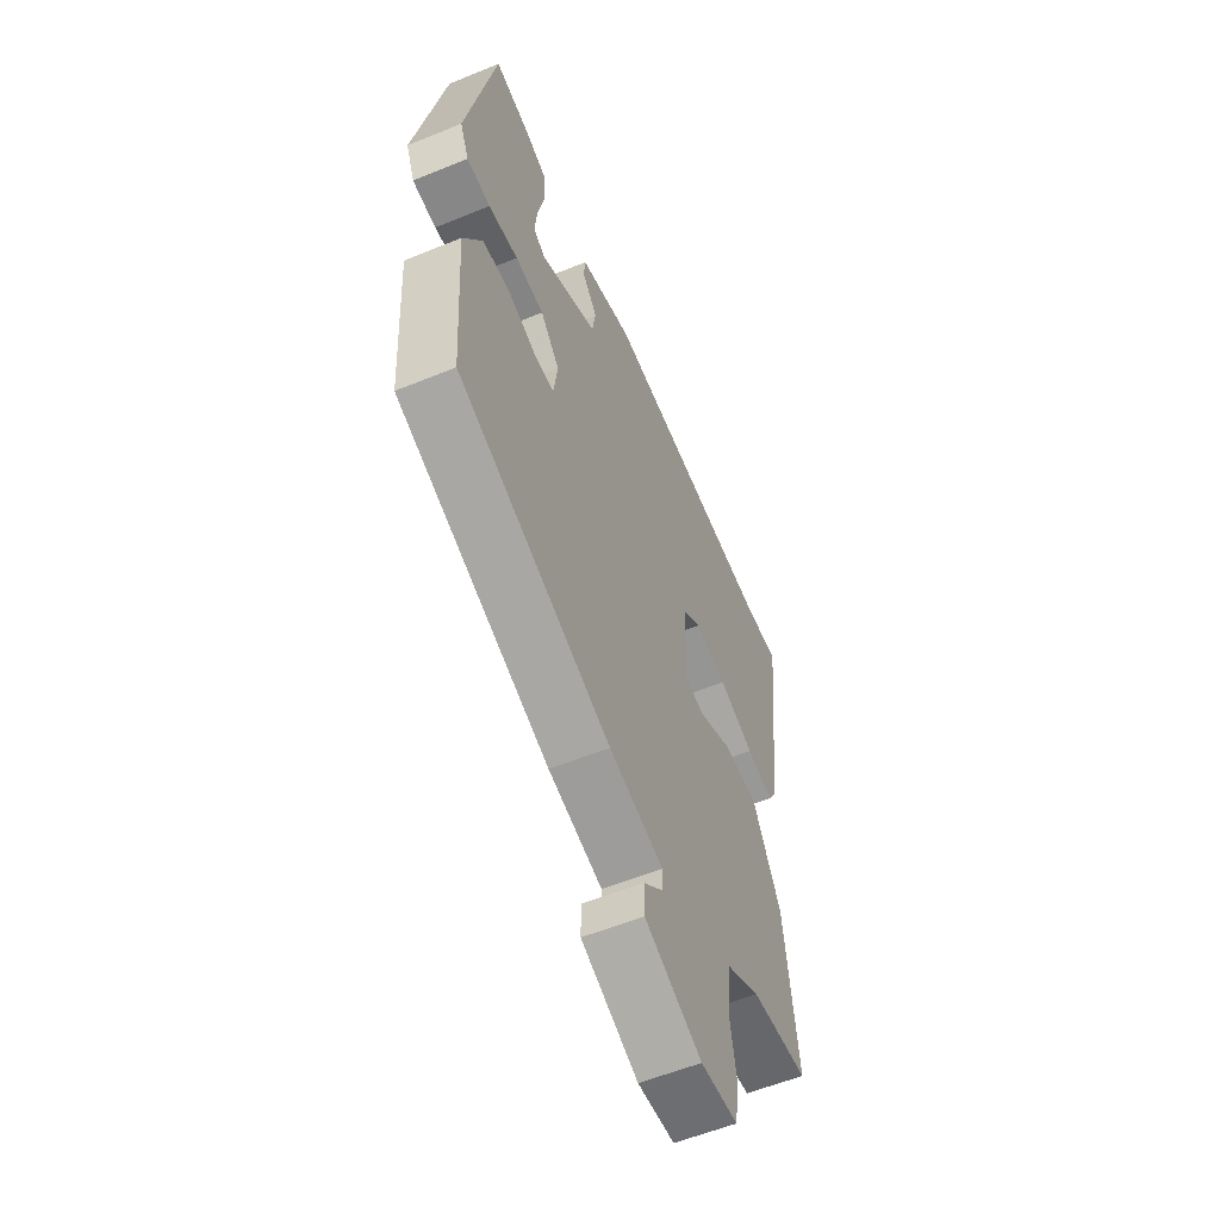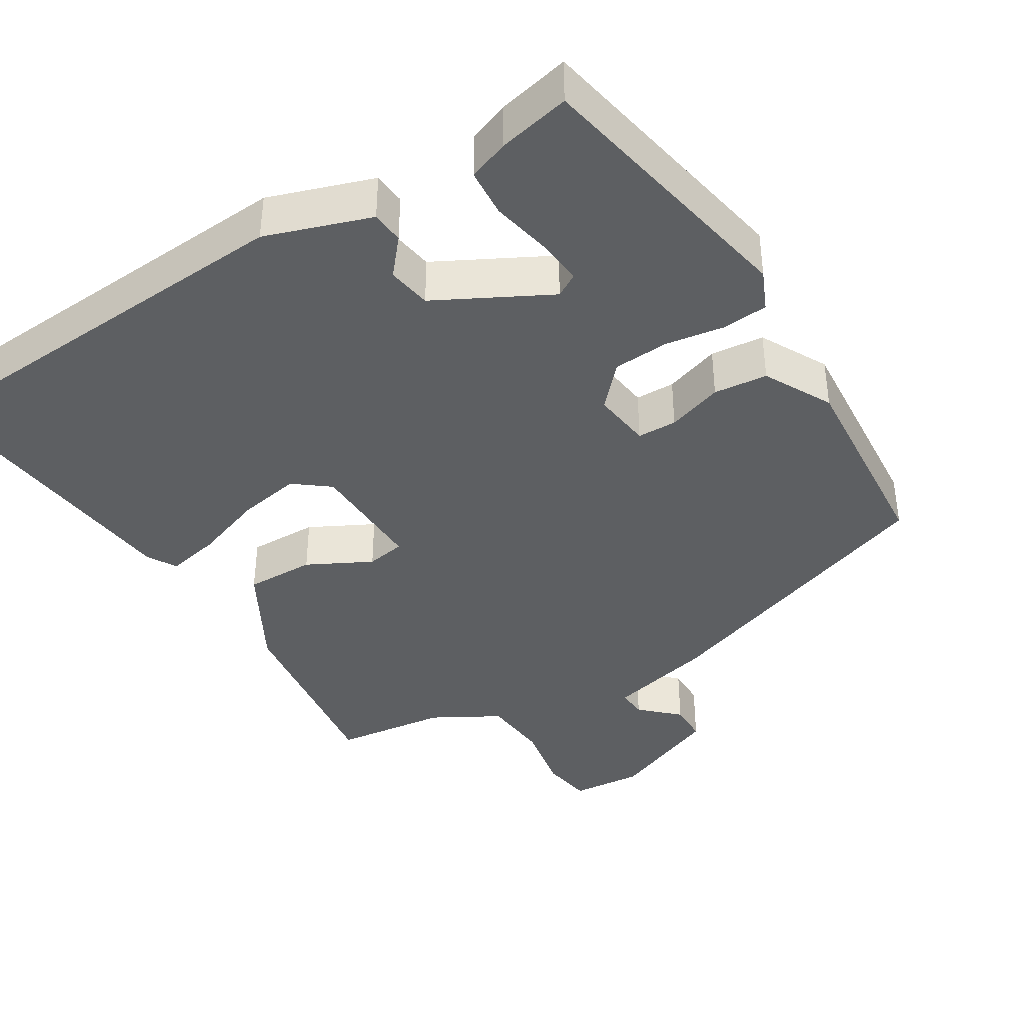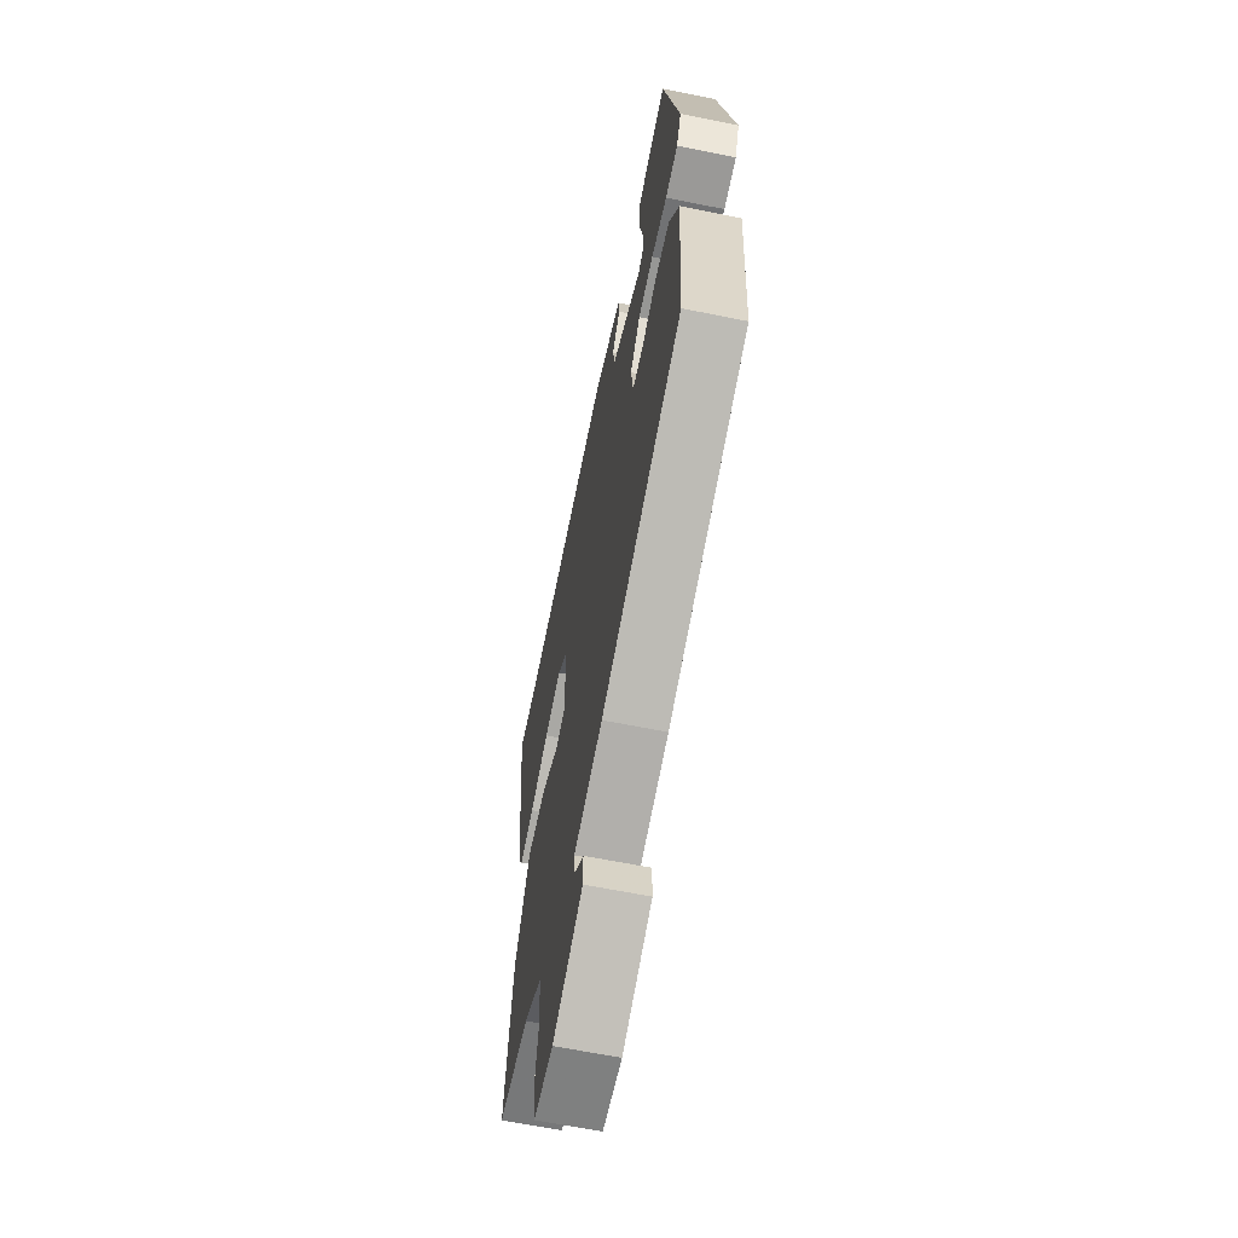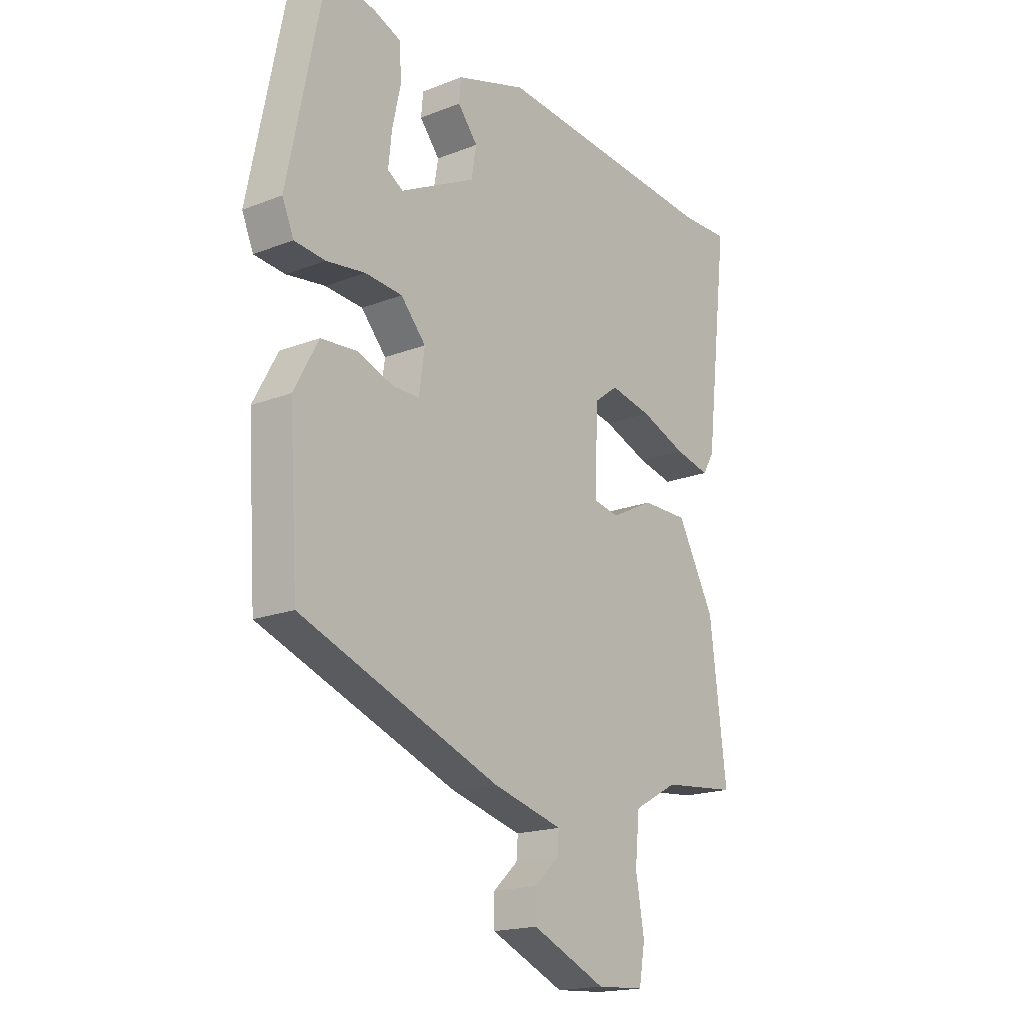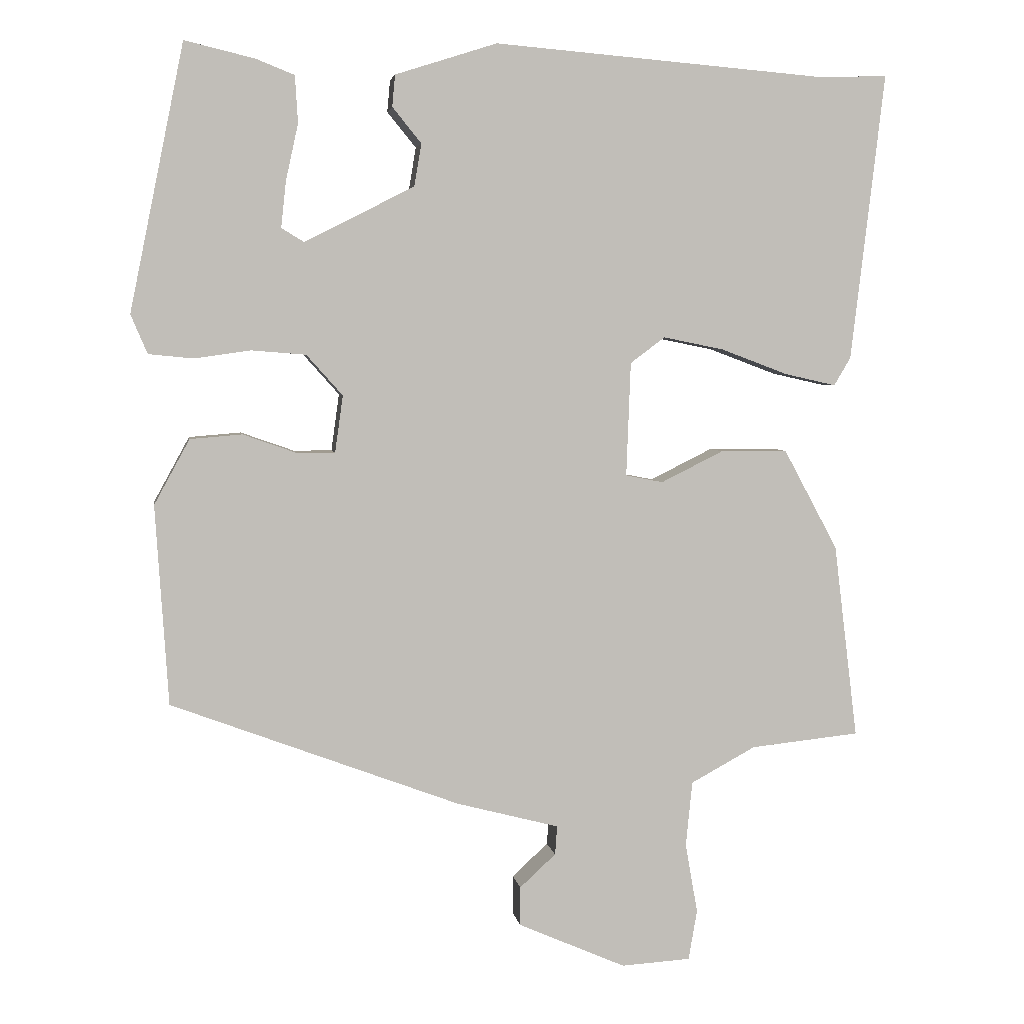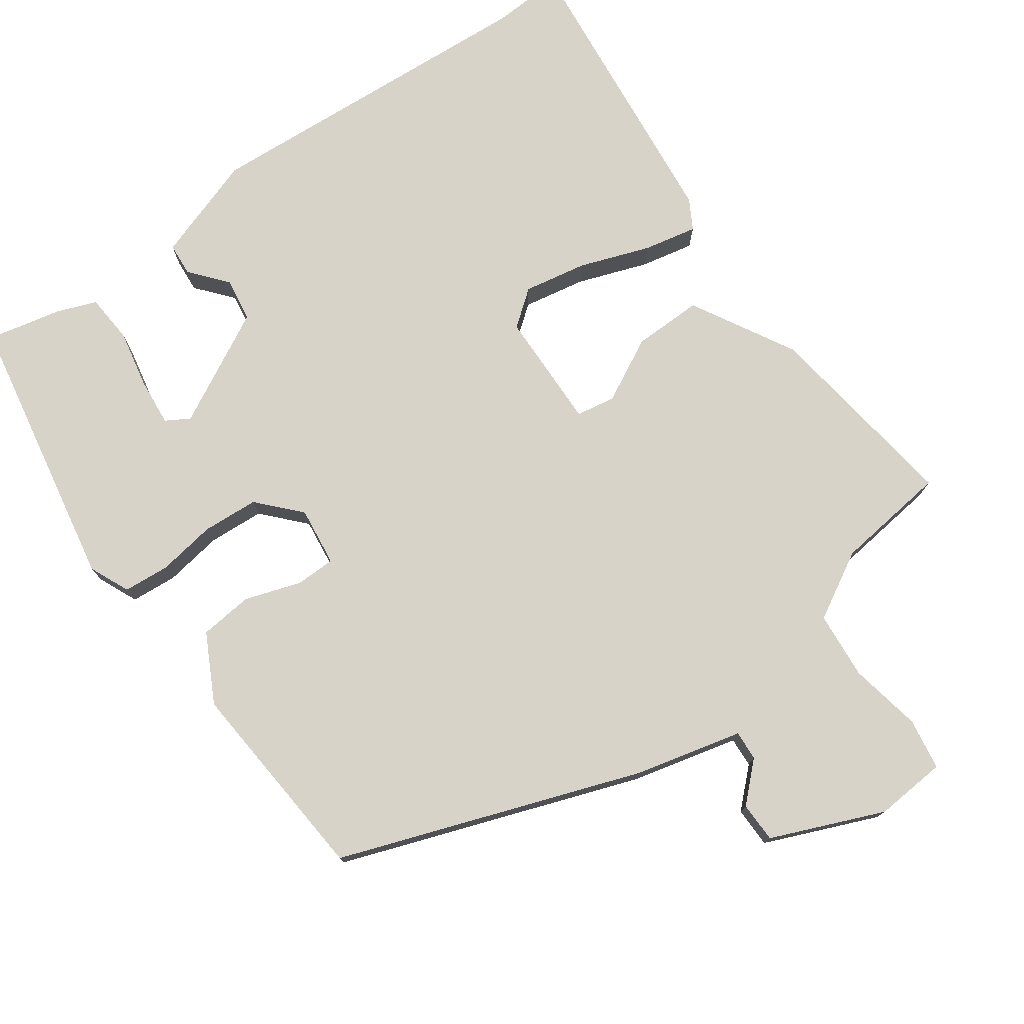
<metadata>
{"format":"obj","ext":"obj","renderer":"f3d","projection":"perspective","resolution":1024,"background":"white","views":[{"elev":-57.5,"azim":113.0,"up":"+Z"},{"elev":-39.5,"azim":30.7,"up":"+Y"},{"elev":-63.5,"azim":78.4,"up":"+Z"},{"elev":-18.2,"azim":127.1,"up":"+Z"},{"elev":4.2,"azim":171.3,"up":"+Z"},{"elev":76.4,"azim":143.6,"up":"+Y"}]}
</metadata>
<code>
v -0.487 0.07 -0.438
v -0.454 0.07 -0.168
v -0.379 0.07 -0.029
v -0.286 0.07 -0.029
v -0.2 0.07 -0.072
v -0.148 0.07 -0.062
v -0.154 0.07 0.096
v -0.202 0.07 0.132
v -0.286 0.07 0.115
v -0.379 0.07 0.08
v -0.45 0.07 0.064
v -0.473 0.07 0.103
v -0.52 0.07 0.501
v -0.424 0.07 0.498
v 0.036 0.07 0.536
v 0.177 0.07 0.491
v 0.181 0.07 0.447
v 0.141 0.07 0.398
v 0.151 0.07 0.339
v 0.303 0.07 0.262
v 0.334 0.07 0.281
v 0.327 0.07 0.345
v 0.31 0.07 0.423
v 0.314 0.07 0.488
v 0.367 0.07 0.509
v 0.464 0.07 0.532
v 0.539 0.07 0.163
v 0.516 0.07 0.109
v 0.454 0.07 0.103
v 0.376 0.07 0.114
v 0.301 0.07 0.108
v 0.251 0.07 0.052
v 0.262 0.07 -0.027
v 0.315 0.07 -0.027
v 0.389 0.07 -0.001
v 0.461 0.07 -0.007
v 0.51 0.07 -0.097
v 0.492 0.07 -0.373
v 0.092 0.07 -0.523
v -0.05 0.07 -0.56
v -0.047 0.07 -0.6
v 0.003 0.07 -0.646
v 0.003 0.07 -0.7
v -0.146 0.07 -0.765
v -0.242 0.07 -0.759
v -0.254 0.07 -0.69
v -0.237 0.07 -0.593
v -0.246 0.07 -0.503
v -0.336 0.07 -0.454
v -0.487 0 -0.438
v -0.454 0 -0.168
v -0.379 0 -0.029
v -0.286 0 -0.029
v -0.2 0 -0.072
v -0.148 0 -0.062
v -0.154 0 0.096
v -0.202 0 0.132
v -0.286 0 0.115
v -0.379 0 0.08
v -0.45 0 0.064
v -0.473 0 0.103
v -0.52 0 0.501
v -0.424 0 0.498
v 0.036 0 0.536
v 0.177 0 0.491
v 0.181 0 0.447
v 0.141 0 0.398
v 0.151 0 0.339
v 0.303 0 0.262
v 0.334 0 0.281
v 0.327 0 0.345
v 0.31 0 0.423
v 0.314 0 0.488
v 0.367 0 0.509
v 0.464 0 0.532
v 0.539 0 0.163
v 0.516 0 0.109
v 0.454 0 0.103
v 0.376 0 0.114
v 0.301 0 0.108
v 0.251 0 0.052
v 0.262 0 -0.027
v 0.315 0 -0.027
v 0.389 0 -0.001
v 0.461 0 -0.007
v 0.51 0 -0.097
v 0.492 0 -0.373
v 0.092 0 -0.523
v -0.05 0 -0.56
v -0.047 0 -0.6
v 0.003 0 -0.646
v 0.003 0 -0.7
v -0.146 0 -0.765
v -0.242 0 -0.759
v -0.254 0 -0.69
v -0.237 0 -0.593
v -0.246 0 -0.503
v -0.336 0 -0.454
f 44 45 46 47
f 44 47 48
f 41 42 43 44
f 40 41 44 48
f 39 40 48 49
f 37 38 39 49
f 34 35 36 37
f 33 34 37 49
f 27 28 29 30
f 27 30 31
f 26 27 31
f 22 23 24 25
f 21 22 25 26
f 15 16 17 18
f 14 15 18 19
f 13 14 19 20
f 9 10 11 12
f 8 9 12 13
f 7 8 13 20
f 2 3 4 5
f 2 5 6
f 1 2 6
f 32 33 49 1
f 21 26 31 32
f 20 21 32 1
f 6 7 20
f 1 6 20
f 96 95 94 93
f 97 96 93
f 93 92 91 90
f 97 93 90 89
f 98 97 89 88
f 98 88 87 86
f 86 85 84 83
f 98 86 83 82
f 79 78 77 76
f 80 79 76
f 80 76 75
f 74 73 72 71
f 75 74 71 70
f 67 66 65 64
f 68 67 64 63
f 69 68 63 62
f 61 60 59 58
f 62 61 58 57
f 69 62 57 56
f 54 53 52 51
f 55 54 51
f 55 51 50
f 50 98 82 81
f 81 80 75 70
f 50 81 70 69
f 69 56 55
f 69 55 50
f 1 50 51 2
f 2 51 52 3
f 3 52 53 4
f 4 53 54 5
f 5 54 55 6
f 6 55 56 7
f 7 56 57 8
f 8 57 58 9
f 9 58 59 10
f 10 59 60 11
f 11 60 61 12
f 12 61 62 13
f 13 62 63 14
f 14 63 64 15
f 15 64 65 16
f 16 65 66 17
f 17 66 67 18
f 18 67 68 19
f 19 68 69 20
f 20 69 70 21
f 21 70 71 22
f 22 71 72 23
f 23 72 73 24
f 24 73 74 25
f 25 74 75 26
f 26 75 76 27
f 27 76 77 28
f 28 77 78 29
f 29 78 79 30
f 30 79 80 31
f 31 80 81 32
f 32 81 82 33
f 33 82 83 34
f 34 83 84 35
f 35 84 85 36
f 36 85 86 37
f 37 86 87 38
f 38 87 88 39
f 39 88 89 40
f 40 89 90 41
f 41 90 91 42
f 42 91 92 43
f 43 92 93 44
f 44 93 94 45
f 45 94 95 46
f 46 95 96 47
f 47 96 97 48
f 48 97 98 49
f 49 98 50 1

</code>
